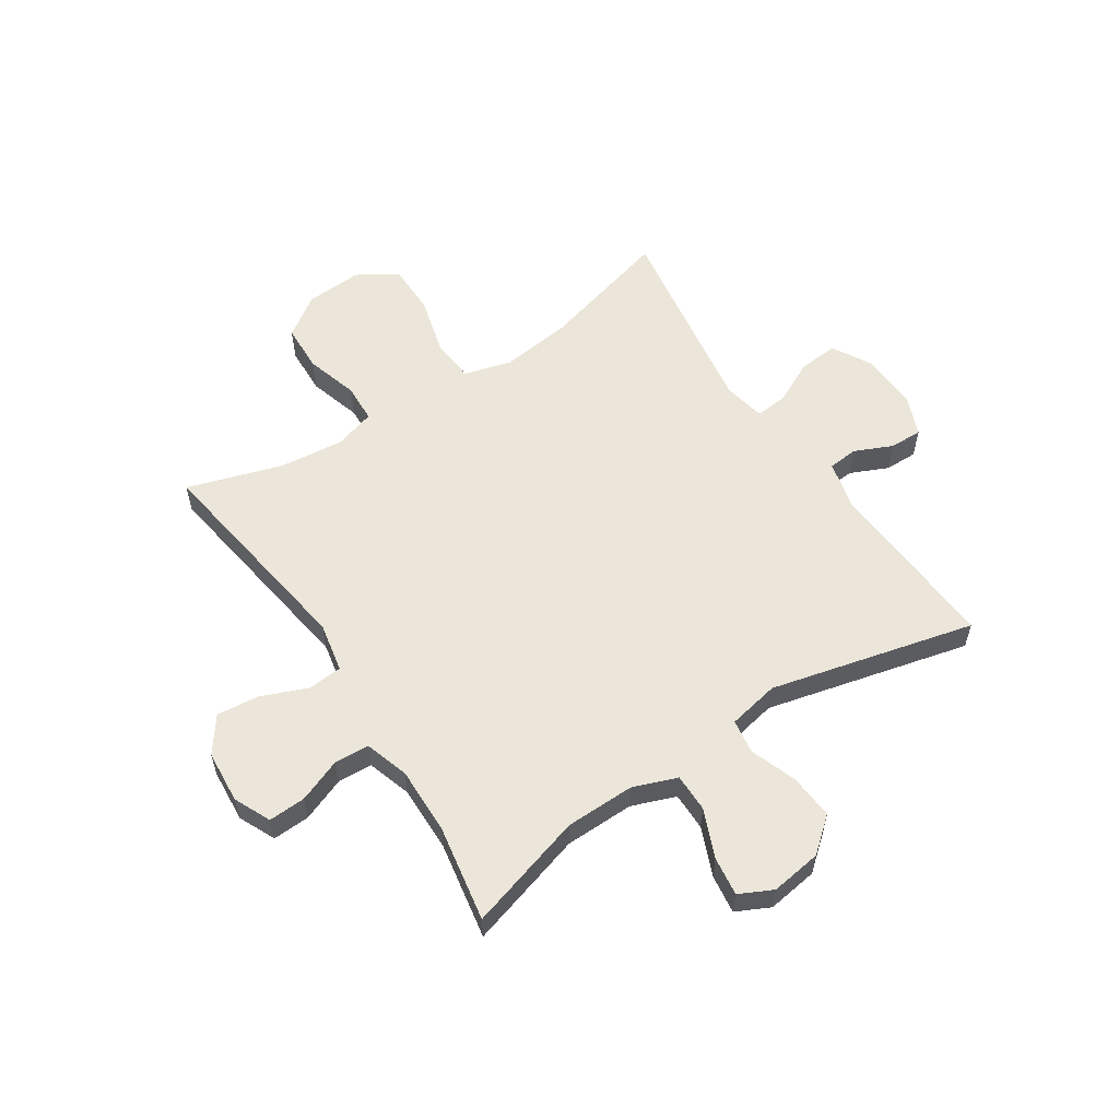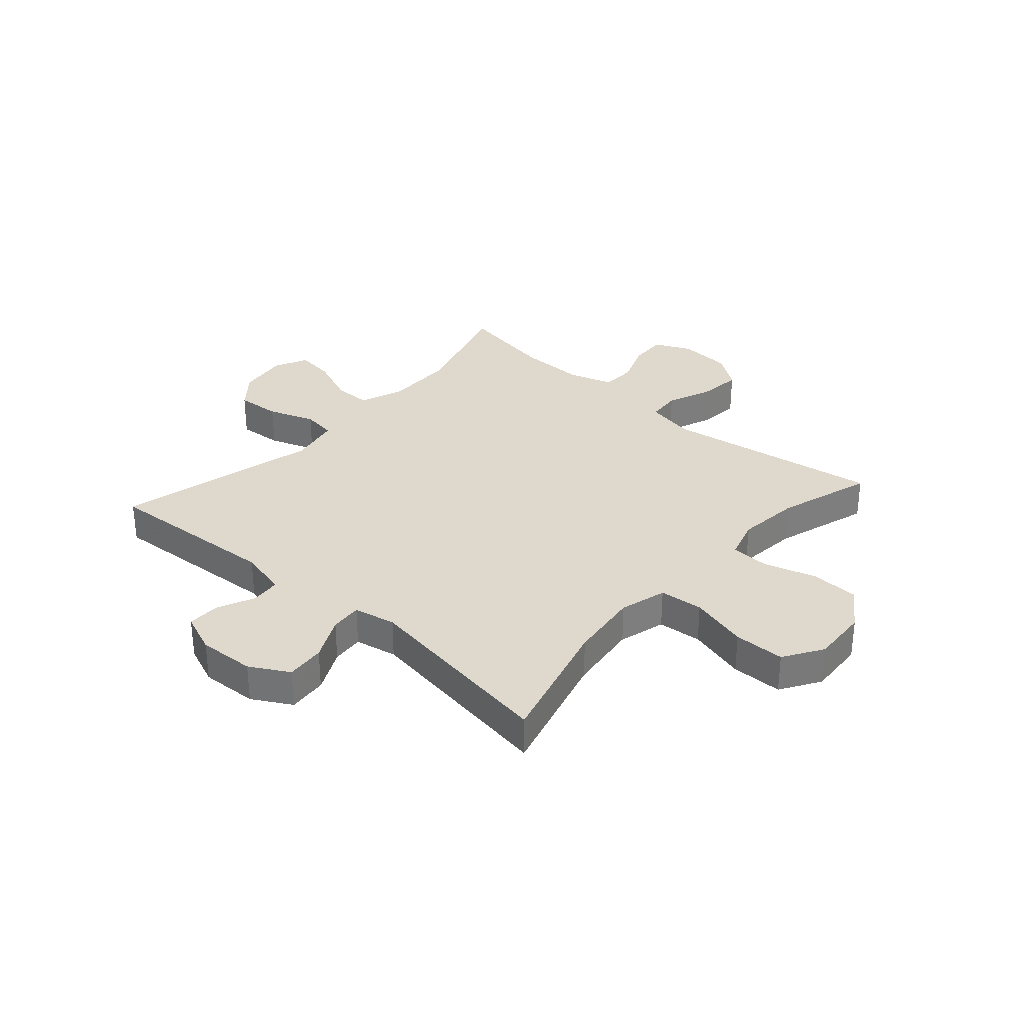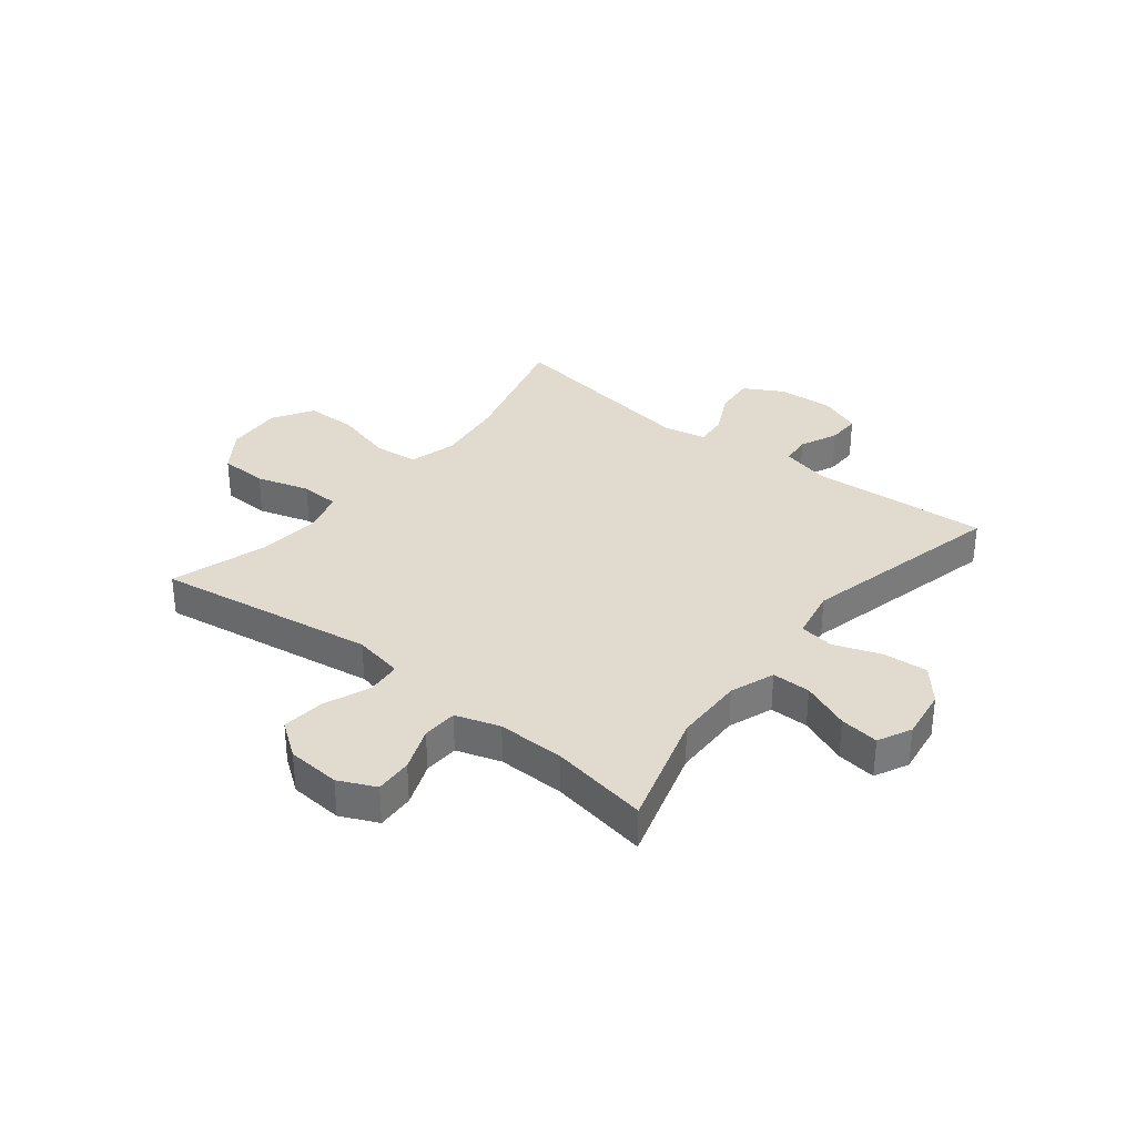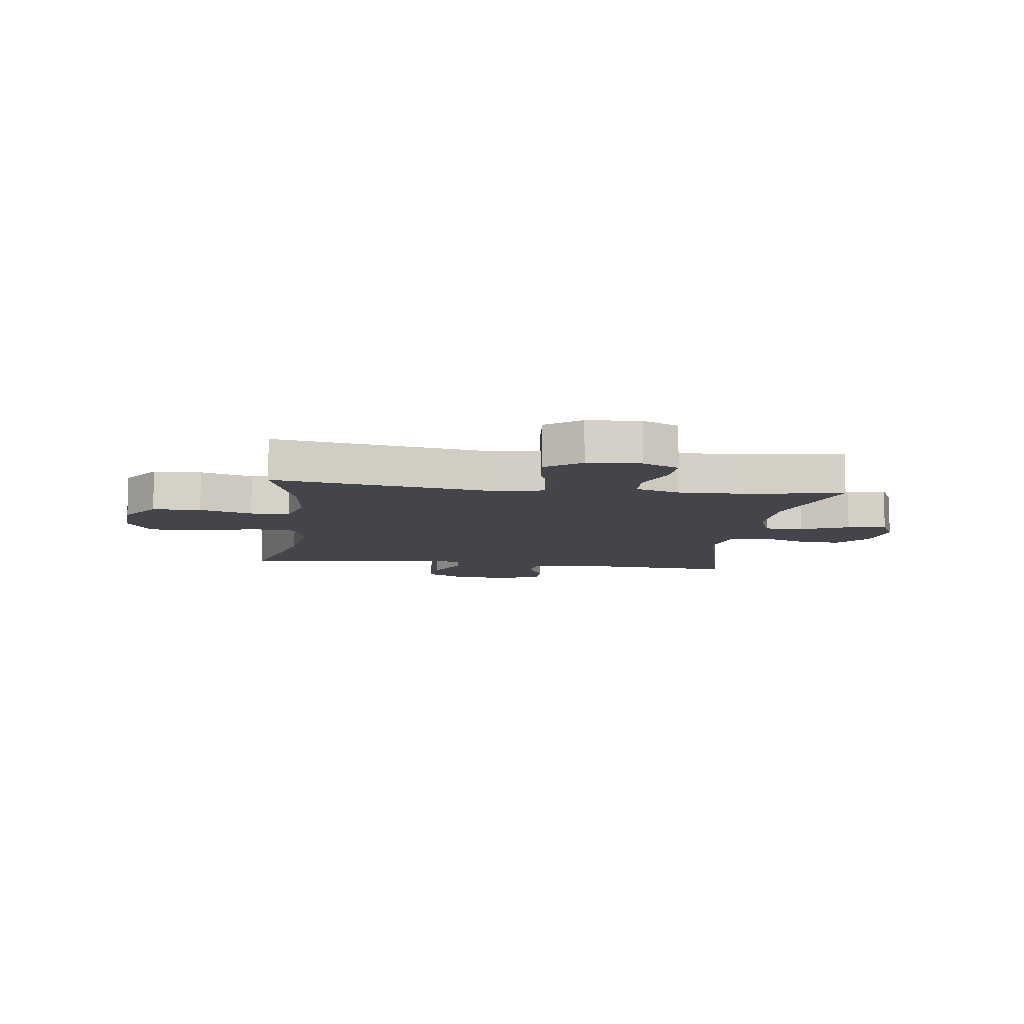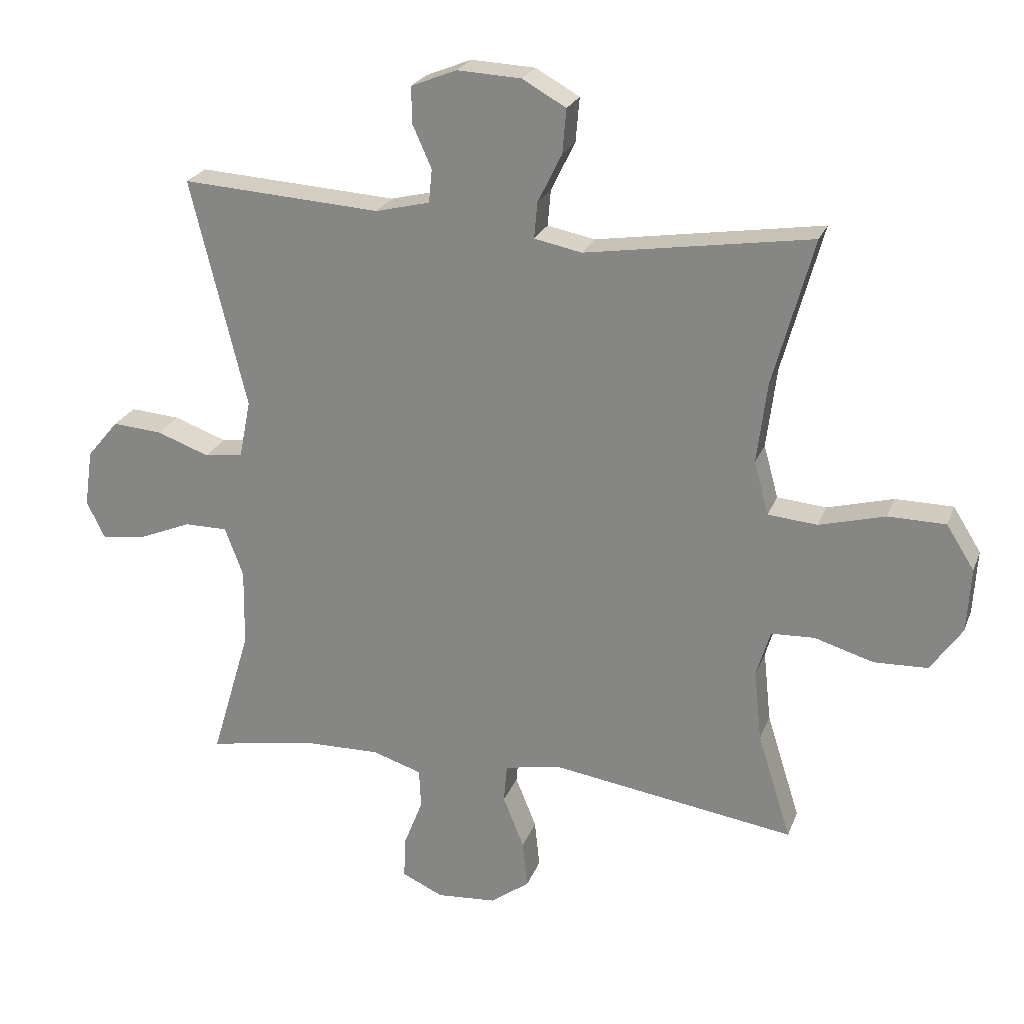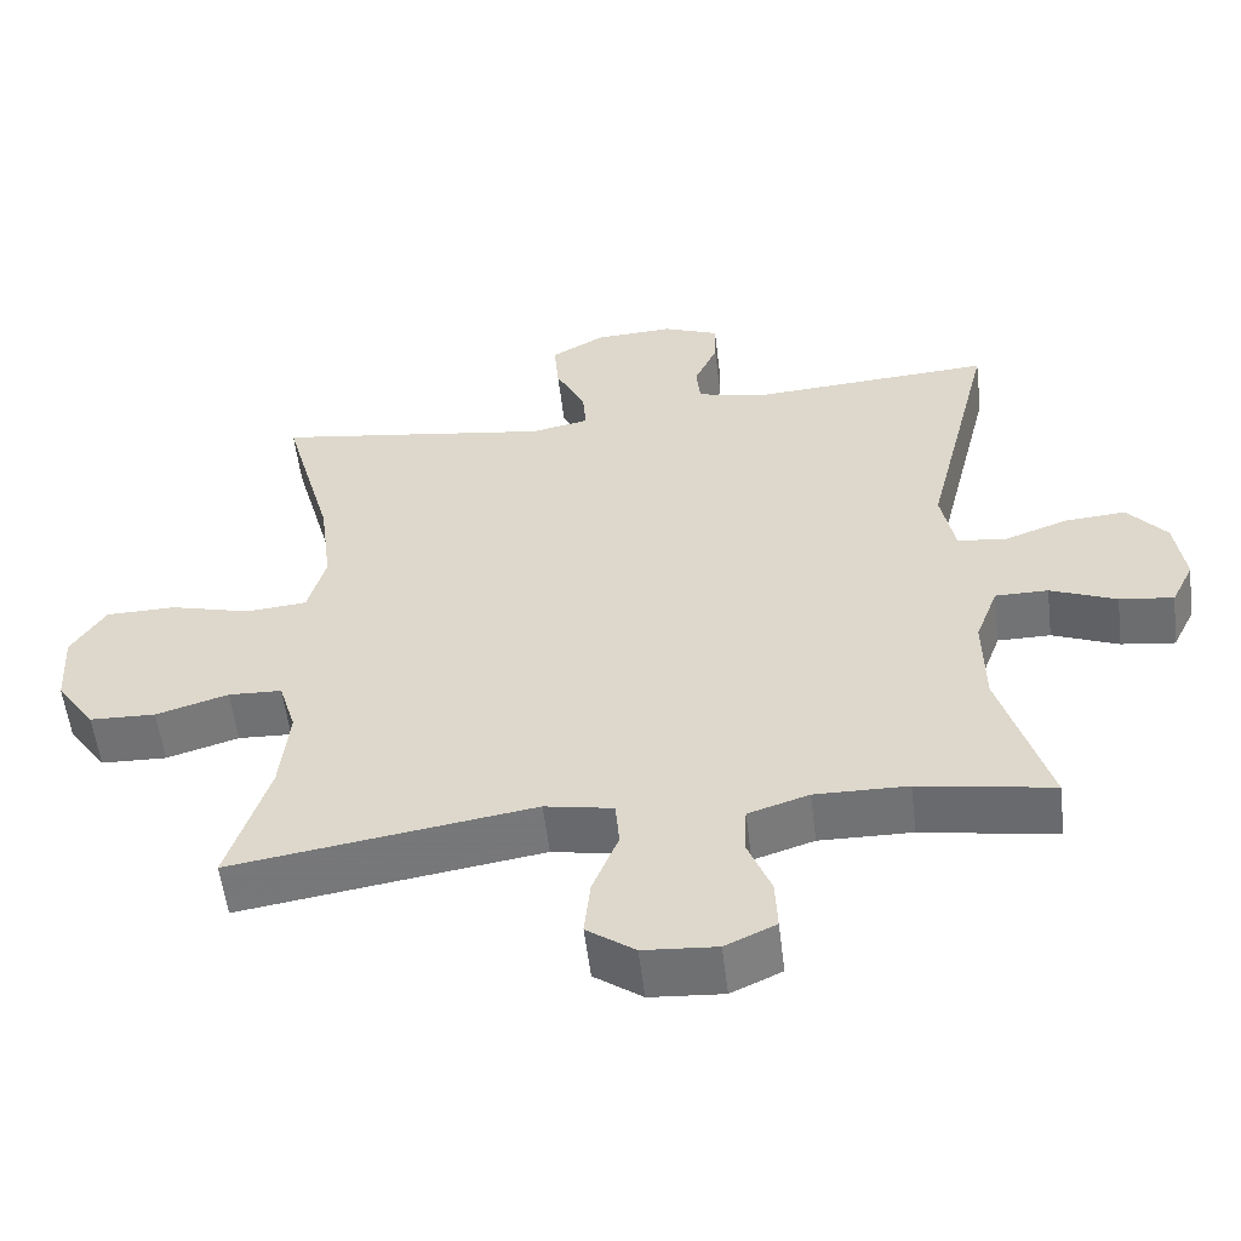
<metadata>
{"format":"obj","ext":"obj","renderer":"f3d","projection":"perspective","resolution":1024,"background":"white","views":[{"elev":57.4,"azim":-123.2,"up":"+Y"},{"elev":32.2,"azim":41.5,"up":"+Y"},{"elev":33.4,"azim":-141.6,"up":"+Y"},{"elev":-9.3,"azim":172.5,"up":"+Y"},{"elev":23.6,"azim":17.6,"up":"+Z"},{"elev":-55.8,"azim":-173.1,"up":"+Z"}]}
</metadata>
<code>
v 0.5 0.07 0.5
v 0.436 0.07 0.267
v 0.42 0.07 0.14
v 0.443 0.07 0.056
v 0.521 0.07 0.049
v 0.625 0.07 0.077
v 0.716 0.07 0.076
v 0.76 0.07 0.006
v 0.754 0.07 -0.095
v 0.704 0.07 -0.167
v 0.619 0.07 -0.17
v 0.526 0.07 -0.142
v 0.457 0.07 -0.145
v 0.435 0.07 -0.218
v 0.447 0.07 -0.331
v 0.5 0.07 -0.5
v 0.112 0.07 -0.441
v 0.024 0.07 -0.458
v 0.019 0.07 -0.519
v 0.052 0.07 -0.601
v 0.06 0.07 -0.676
v -0.002 0.07 -0.721
v -0.096 0.07 -0.728
v -0.161 0.07 -0.698
v -0.158 0.07 -0.632
v -0.128 0.07 -0.555
v -0.131 0.07 -0.493
v -0.209 0.07 -0.468
v -0.328 0.07 -0.47
v -0.5 0.07 -0.5
v -0.438 0.07 -0.292
v -0.436 0.07 -0.169
v -0.465 0.07 -0.091
v -0.533 0.07 -0.091
v -0.618 0.07 -0.126
v -0.687 0.07 -0.135
v -0.716 0.07 -0.076
v -0.703 0.07 0.014
v -0.653 0.07 0.074
v -0.574 0.07 0.068
v -0.491 0.07 0.038
v -0.43 0.07 0.047
v -0.412 0.07 0.138
v -0.5 0.07 0.5
v -0.185 0.07 0.48
v -0.099 0.07 0.501
v -0.094 0.07 0.554
v -0.124 0.07 0.621
v -0.125 0.07 0.679
v -0.053 0.07 0.708
v 0.048 0.07 0.703
v 0.117 0.07 0.664
v 0.111 0.07 0.594
v 0.073 0.07 0.517
v 0.068 0.07 0.46
v 0.143 0.07 0.445
v 0.5 0 0.5
v 0.436 0 0.267
v 0.42 0 0.14
v 0.443 0 0.056
v 0.521 0 0.049
v 0.625 0 0.077
v 0.716 0 0.076
v 0.76 0 0.006
v 0.754 0 -0.095
v 0.704 0 -0.167
v 0.619 0 -0.17
v 0.526 0 -0.142
v 0.457 0 -0.145
v 0.435 0 -0.218
v 0.447 0 -0.331
v 0.5 0 -0.5
v 0.112 0 -0.441
v 0.024 0 -0.458
v 0.019 0 -0.519
v 0.052 0 -0.601
v 0.06 0 -0.676
v -0.002 0 -0.721
v -0.096 0 -0.728
v -0.161 0 -0.698
v -0.158 0 -0.632
v -0.128 0 -0.555
v -0.131 0 -0.493
v -0.209 0 -0.468
v -0.328 0 -0.47
v -0.5 0 -0.5
v -0.438 0 -0.292
v -0.436 0 -0.169
v -0.465 0 -0.091
v -0.533 0 -0.091
v -0.618 0 -0.126
v -0.687 0 -0.135
v -0.716 0 -0.076
v -0.703 0 0.014
v -0.653 0 0.074
v -0.574 0 0.068
v -0.491 0 0.038
v -0.43 0 0.047
v -0.412 0 0.138
v -0.5 0 0.5
v -0.185 0 0.48
v -0.099 0 0.501
v -0.094 0 0.554
v -0.124 0 0.621
v -0.125 0 0.679
v -0.053 0 0.708
v 0.048 0 0.703
v 0.117 0 0.664
v 0.111 0 0.594
v 0.073 0 0.517
v 0.068 0 0.46
v 0.143 0 0.445
f 51 52 53 54
f 51 54 55
f 50 51 55
f 47 48 49 50
f 46 47 50 55
f 45 46 55
f 43 44 45 55
f 42 43 55 56
f 38 39 40 41
f 36 37 38 41
f 34 35 36 41
f 33 34 41 42
f 32 33 42 56
f 29 30 31
f 28 29 31 32
f 27 28 32 56
f 23 24 25 26
f 19 20 21 22
f 18 19 22 23
f 15 16 17
f 14 15 17 18
f 13 14 18
f 9 10 11 12
f 9 12 13
f 8 9 13
f 5 6 7 8
f 4 5 8 13
f 3 4 13 18
f 27 56 1 2
f 18 23 26 27
f 2 3 18 27
f 110 109 108 107
f 111 110 107
f 111 107 106
f 106 105 104 103
f 111 106 103 102
f 111 102 101
f 111 101 100 99
f 112 111 99 98
f 97 96 95 94
f 97 94 93 92
f 97 92 91 90
f 98 97 90 89
f 112 98 89 88
f 87 86 85
f 88 87 85 84
f 112 88 84 83
f 82 81 80 79
f 78 77 76 75
f 79 78 75 74
f 73 72 71
f 74 73 71 70
f 74 70 69
f 68 67 66 65
f 69 68 65
f 69 65 64
f 64 63 62 61
f 69 64 61 60
f 74 69 60 59
f 58 57 112 83
f 83 82 79 74
f 83 74 59 58
f 1 57 58 2
f 2 58 59 3
f 3 59 60 4
f 4 60 61 5
f 5 61 62 6
f 6 62 63 7
f 7 63 64 8
f 8 64 65 9
f 9 65 66 10
f 10 66 67 11
f 11 67 68 12
f 12 68 69 13
f 13 69 70 14
f 14 70 71 15
f 15 71 72 16
f 16 72 73 17
f 17 73 74 18
f 18 74 75 19
f 19 75 76 20
f 20 76 77 21
f 21 77 78 22
f 22 78 79 23
f 23 79 80 24
f 24 80 81 25
f 25 81 82 26
f 26 82 83 27
f 27 83 84 28
f 28 84 85 29
f 29 85 86 30
f 30 86 87 31
f 31 87 88 32
f 32 88 89 33
f 33 89 90 34
f 34 90 91 35
f 35 91 92 36
f 36 92 93 37
f 37 93 94 38
f 38 94 95 39
f 39 95 96 40
f 40 96 97 41
f 41 97 98 42
f 42 98 99 43
f 43 99 100 44
f 44 100 101 45
f 45 101 102 46
f 46 102 103 47
f 47 103 104 48
f 48 104 105 49
f 49 105 106 50
f 50 106 107 51
f 51 107 108 52
f 52 108 109 53
f 53 109 110 54
f 54 110 111 55
f 55 111 112 56
f 56 112 57 1

</code>
